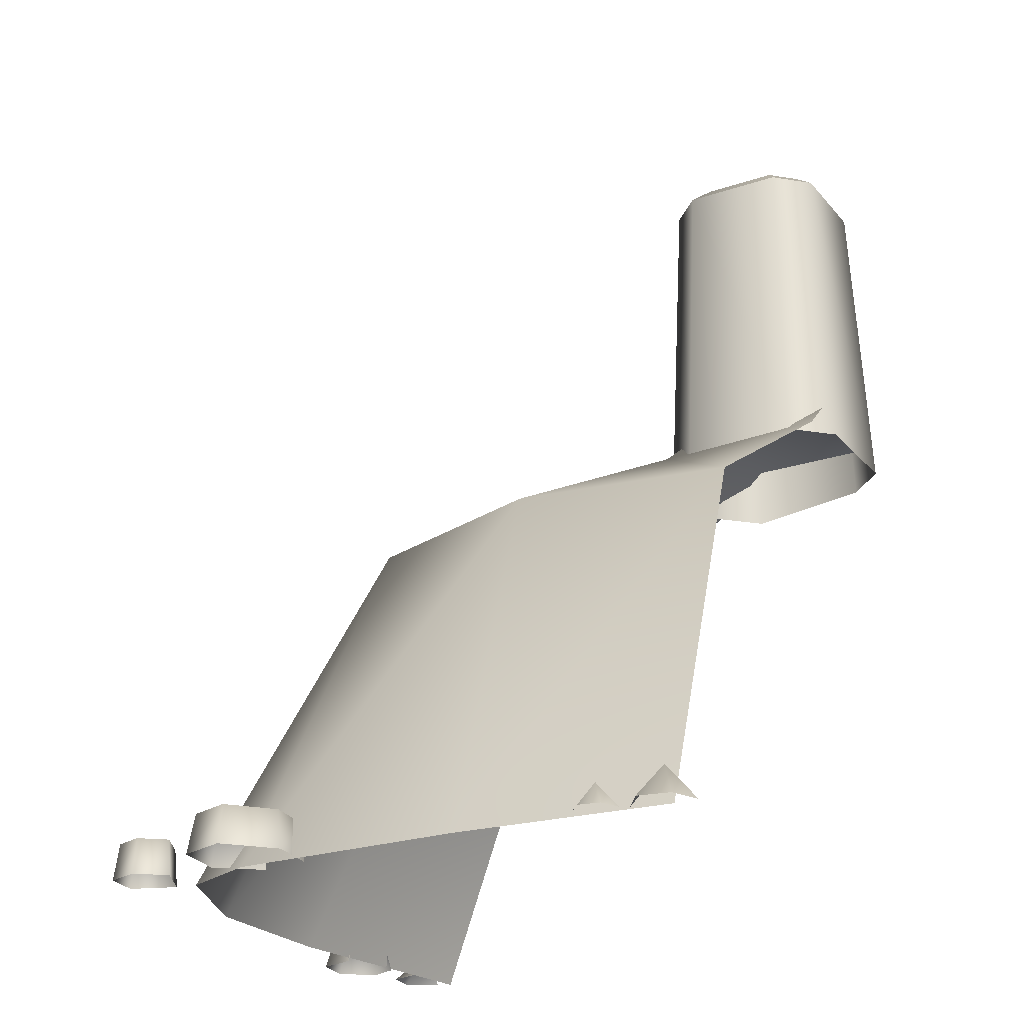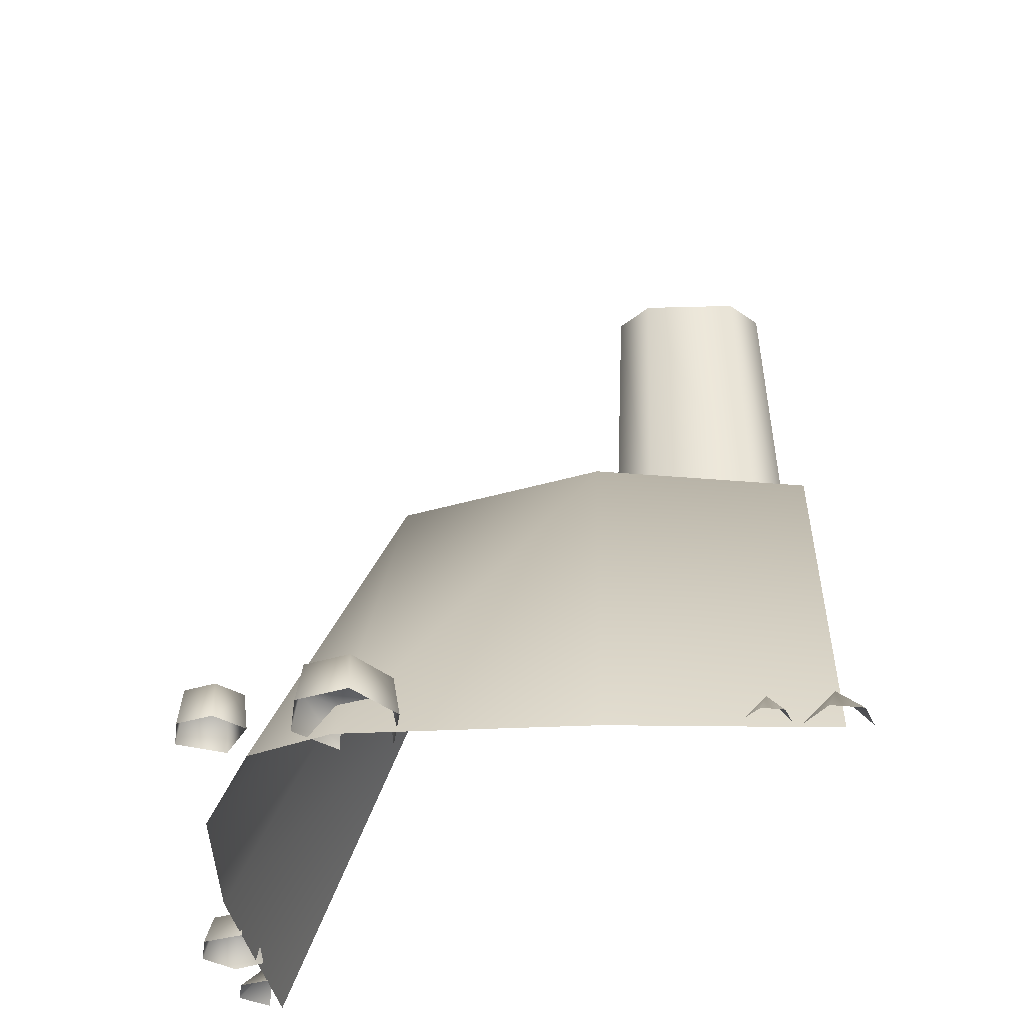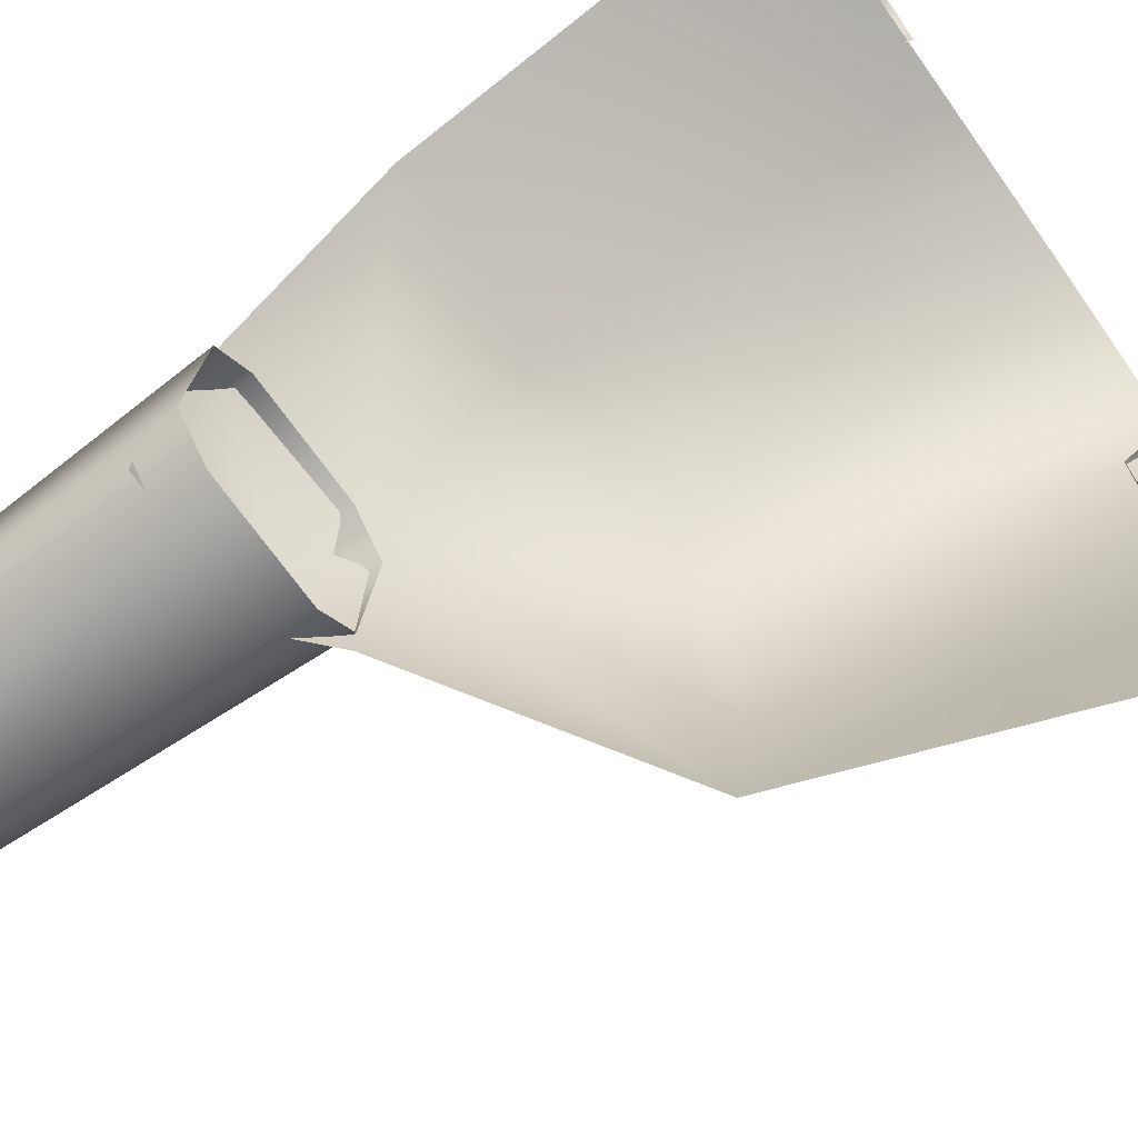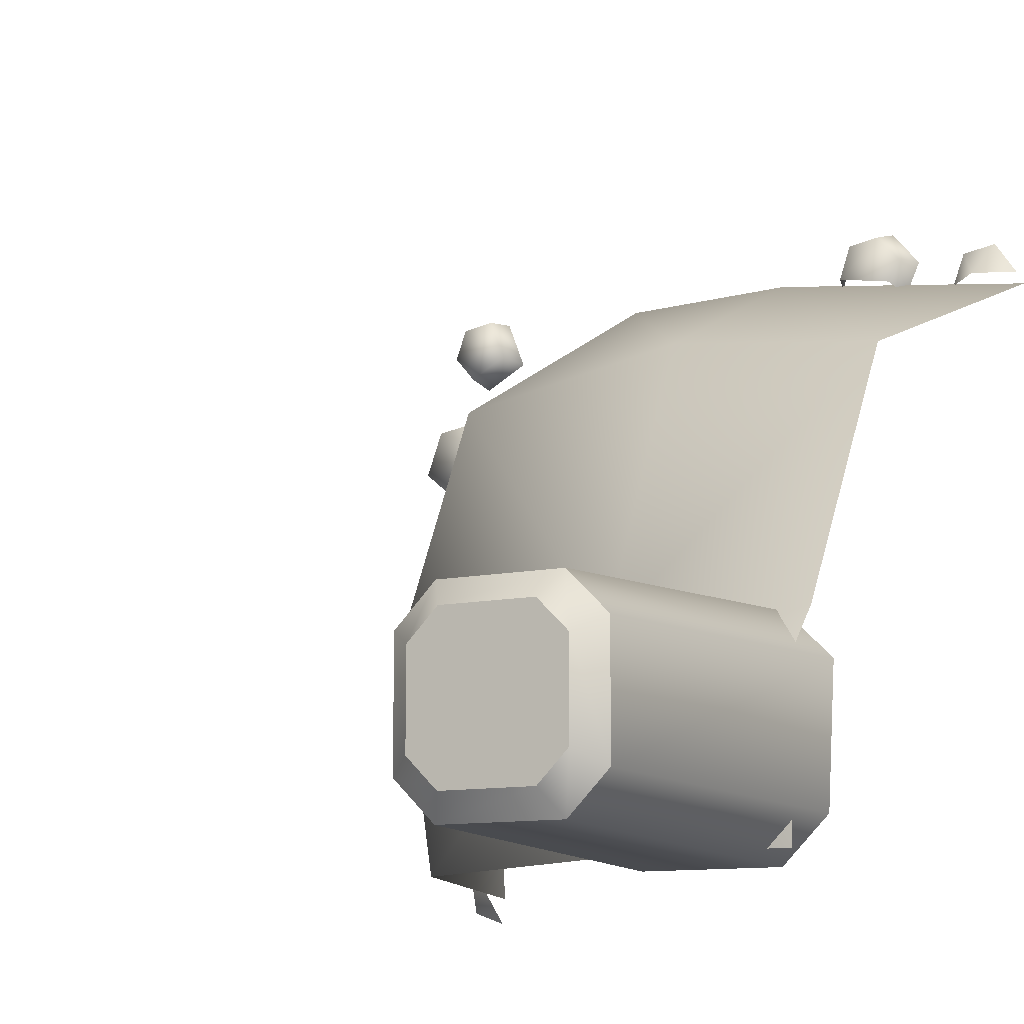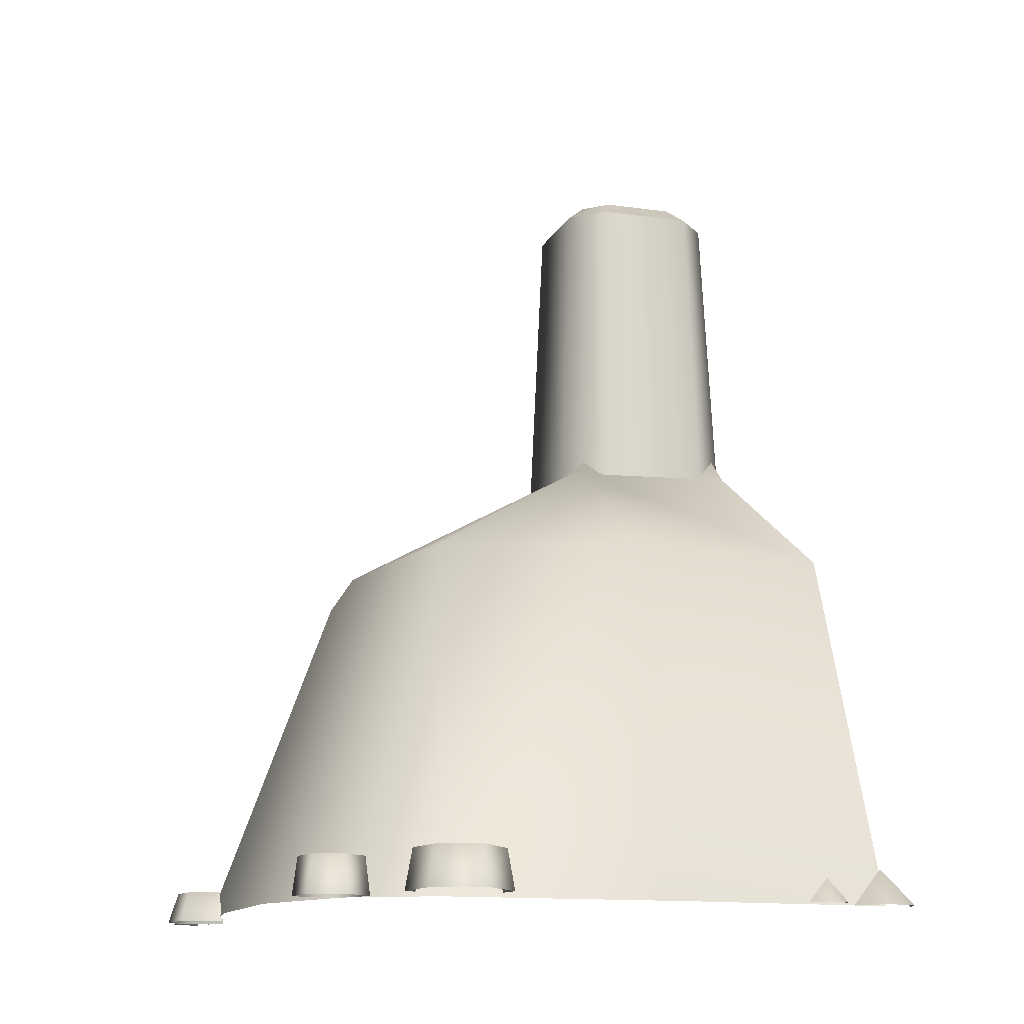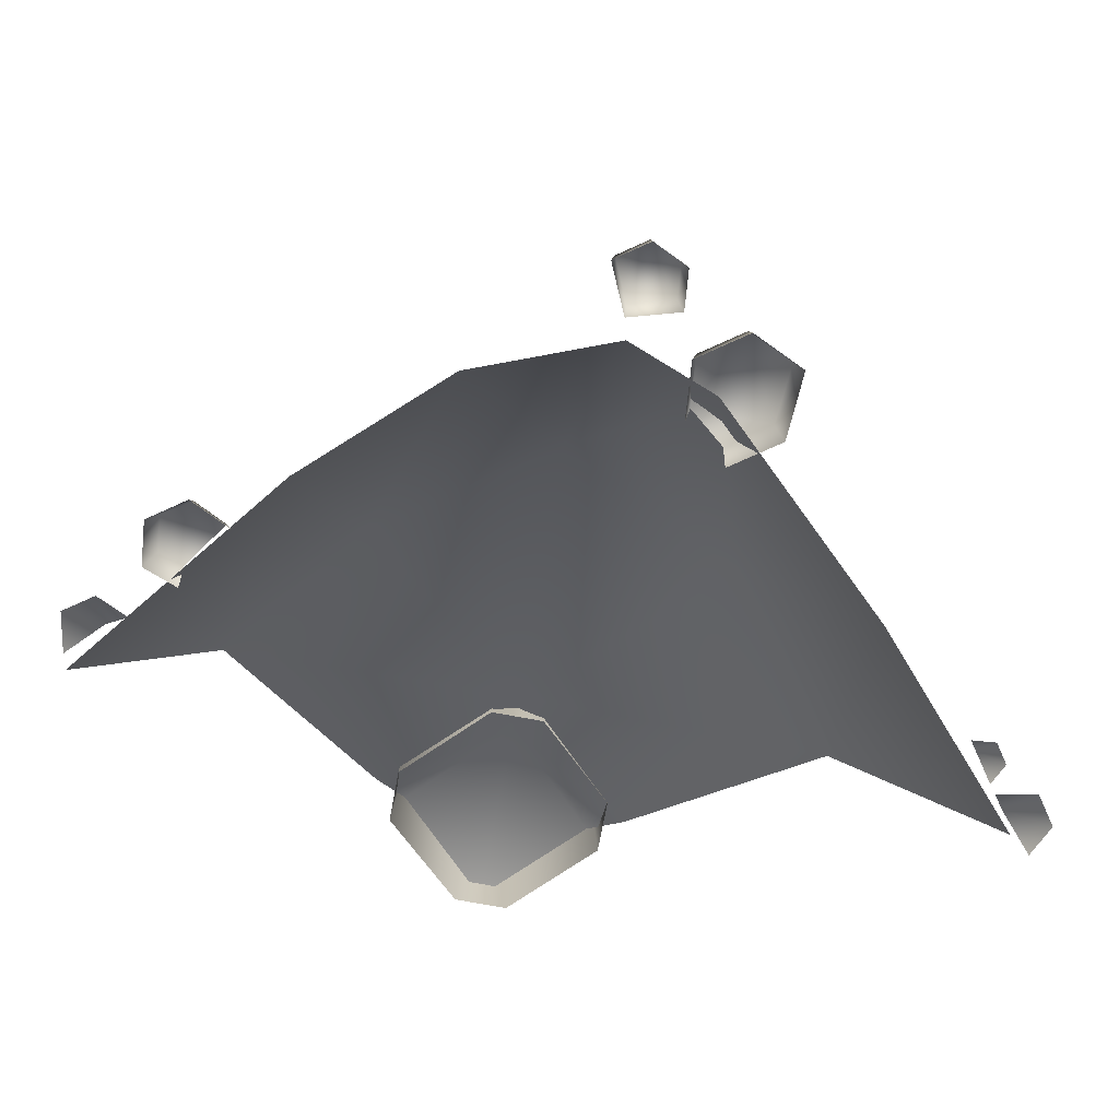
<metadata>
{"format":"obj","ext":"obj","renderer":"f3d","projection":"perspective","resolution":1024,"background":"white","views":[{"elev":-23.3,"azim":119.6,"up":"+Y"},{"elev":-36.7,"azim":92.1,"up":"+Y"},{"elev":-70.4,"azim":-54.4,"up":"+Z"},{"elev":-10.5,"azim":-150.6,"up":"+Z"},{"elev":-13.4,"azim":71.9,"up":"+Y"},{"elev":-72.8,"azim":34.4,"up":"+Y"}]}
</metadata>
<code>
g step1_wall_C
v -0.2517 1.007 -0.5035
v -0.2517 1.007 -0.2518
v -0.5035 1.007 -0.5035
v -0.5035 1.007 -0.2517
v -0.5035 1.007 -0.5035
v -0.1656 0.9275 -0.5035
v -0.2517 1.007 -0.2518
v -0.2517 1.007 -0.5035
v -0.1846 0.9275 -0.1836
v 0.26 0.6628 -0.5035
v 0.3168 0.6626 -0.1265
v 0.195 0.6624 0.2276
v 0.5135 -2.44e-09 0.3055
v 0.5243 -7.683e-08 -0.1195
v 0.5035 -1.641e-08 -0.5035
v -0.5035 0.6628 0.26
v -0.05904 -7.683e-08 0.5554
v -0.5035 -3.083e-17 0.5035
v -0.1681 0.6626 0.2966
v 0.2307 -3.592e-08 0.5447
v -0.1846 0.9275 -0.1836
v -0.5035 0.9275 -0.1665
v -0.2517 1.007 -0.2518
v -0.5035 1.007 -0.2517
v 0.195 0.6624 0.2276
v 0.4501 -2.742e-17 0.4478
v 0.5135 -2.44e-09 0.3055
v 0.451 0.008004 0.2989
v 0.5153 0.07799 0.3586
v 0.511 0.008004 0.3704
v 0.4633 0.07799 0.2967
v 0.5949 0.07799 0.3446
v 0.511 0.008004 0.3704
v 0.5153 0.07799 0.3586
v 0.6029 0.008003 0.3542
v 0.6225 0.07799 0.2686
v 0.6348 0.008004 0.2665
v 0.5503 0.07799 0.2067
v 0.5546 0.008004 0.195
v 0.4707 0.07799 0.2208
v 0.4627 0.008004 0.2112
v 0.5503 0.07799 0.2067
v 0.4633 0.07799 0.2967
v 0.5949 0.07799 0.3446
v 0.6225 0.07799 0.2686
v 0.5153 0.07799 0.3586
v 0.467 -0.003698 0.4765
v 0.4998 0.06044 0.5468
v 0.4969 -0.003698 0.5547
v 0.4739 0.06044 0.479
v 0.5402 -0.003698 0.4357
v 0.5373 0.06044 0.4437
v 0.5809 -0.003698 0.4842
v 0.5725 0.06044 0.4857
v 0.5592 -0.003698 0.5437
v 0.5538 0.06044 0.5372
v 0.4969 -0.003698 0.5547
v 0.4998 0.06044 0.5468
v 0.5538 0.06044 0.5372
v 0.5373 0.06044 0.4437
v 0.5725 0.06044 0.4857
v 0.4739 0.06044 0.479
v 0.4998 0.06044 0.5468
v 0.5347 0.001646 -0.3418
v 0.528 0.04513 -0.3798
v 0.5642 0.001646 -0.3666
v 0.5575 0.001646 -0.4046
v 0.5213 0.001646 -0.4178
v 0.5192 -0.001182 -0.4348
v 0.5093 0.06333 -0.4911
v 0.573 -0.001182 -0.4716
v 0.5631 -0.001182 -0.5279
v 0.5093 -0.001182 -0.5475
v -0.2882 -0.007655 0.5126
v -0.296 0.04625 0.5647
v -0.3128 -0.007655 0.5676
v -0.2772 0.04625 0.5256
v -0.2608 0.04625 0.6067
v -0.3128 -0.007655 0.5676
v -0.296 0.04625 0.5647
v -0.2666 -0.007655 0.6227
v -0.2067 0.04625 0.5971
v -0.1958 -0.007655 0.6102
v -0.188 0.04625 0.5409
v -0.1712 -0.007655 0.5379
v -0.2608 0.04625 0.6067
v -0.188 0.04625 0.5409
v -0.2067 0.04625 0.5971
v -0.2772 0.04625 0.5256
v -0.296 0.04625 0.5647
v -0.4897 -0.001182 0.5258
v -0.4334 0.06333 0.5159
v -0.4529 -0.001182 0.5797
v -0.3966 -0.001182 0.5697
v -0.377 -0.001182 0.5159
v -0.4596 1.546 -0.2783
v -0.4596 1.546 -0.4148
v -0.3466 1.546 -0.3466
v -0.4148 1.546 -0.2335
v -0.4148 1.546 -0.4596
v -0.2783 1.546 -0.2335
v -0.2783 1.546 -0.4596
v -0.2335 1.546 -0.2783
v -0.2335 1.546 -0.4148
v -0.4377 1.514 -0.1957
v -0.2399 0.9 -0.1699
v -0.4532 0.9 -0.1699
v -0.5232 0.9 -0.2399
v -0.2555 1.514 -0.1957
v -0.4975 1.514 -0.2555
v -0.1699 0.9 -0.2399
v -0.4975 1.514 -0.4377
v -0.1957 1.514 -0.2555
v -0.5232 0.9259 -0.4532
v -0.1699 0.9259 -0.4532
v -0.4377 1.514 -0.4975
v -0.1957 1.514 -0.4377
v -0.4532 0.9259 -0.5232
v -0.2399 0.9259 -0.5232
v -0.2555 1.514 -0.4975
v -0.4377 1.514 -0.1957
v -0.4596 1.546 -0.2783
v -0.4148 1.546 -0.2335
v -0.2783 1.546 -0.2335
v -0.4975 1.514 -0.2555
v -0.2555 1.514 -0.1957
v -0.4975 1.514 -0.4377
v -0.2335 1.546 -0.2783
v -0.4596 1.546 -0.4148
v -0.1957 1.514 -0.2555
v -0.4377 1.514 -0.4975
v -0.2335 1.546 -0.4148
v -0.4148 1.546 -0.4596
v -0.1957 1.514 -0.4377
v -0.2555 1.514 -0.4975
v -0.2783 1.546 -0.4596
g step1_wall_C_0
f 3 2 1
f 5 4 2
f 8 7 6
f 9 6 7
f 6 9 10
f 11 10 9
f 11 9 12
f 12 13 11
f 14 11 13
f 11 14 10
f 15 10 14
f 18 17 16
f 19 16 17
f 17 20 19
f 19 21 16
f 22 16 21
f 21 23 22
f 24 22 23
f 19 25 21
f 25 19 20
f 20 26 25
f 25 26 27
f 30 29 28
f 31 28 29
f 34 33 32
f 35 32 33
f 32 35 36
f 37 36 35
f 36 37 38
f 39 38 37
f 38 39 40
f 41 40 39
f 40 43 42
f 42 43 44
f 45 42 44
f 43 46 44
f 49 48 47
f 50 47 48
f 47 50 51
f 52 51 50
f 51 52 53
f 54 53 52
f 53 54 55
f 56 55 54
f 55 56 57
f 58 57 56
f 61 60 59
f 60 62 59
f 62 63 59
f 66 65 64
f 67 65 66
f 68 65 67
f 71 70 69
f 72 70 71
f 73 70 72
f 76 75 74
f 77 74 75
f 80 79 78
f 81 78 79
f 78 81 82
f 83 82 81
f 82 83 84
f 85 84 83
f 88 87 86
f 87 89 86
f 89 90 86
f 93 92 91
f 94 92 93
f 95 92 94
f 98 97 96
f 99 98 96
f 100 97 98
f 101 98 99
f 102 100 98
f 103 98 101
f 102 98 104
f 104 98 103
f 107 106 105
f 107 105 108
f 109 105 106
f 110 108 105
f 106 111 109
f 110 112 108
f 113 109 111
f 114 108 112
f 111 115 113
f 112 116 114
f 117 113 115
f 118 114 116
f 115 119 117
f 116 120 118
f 120 117 119
f 119 118 120
f 123 122 121
f 123 121 124
f 125 121 122
f 126 124 121
f 125 122 127
f 124 126 128
f 129 127 122
f 130 128 126
f 127 129 131
f 128 130 132
f 133 131 129
f 134 132 130
f 131 133 135
f 132 134 136
f 136 135 133
f 135 136 134

</code>
